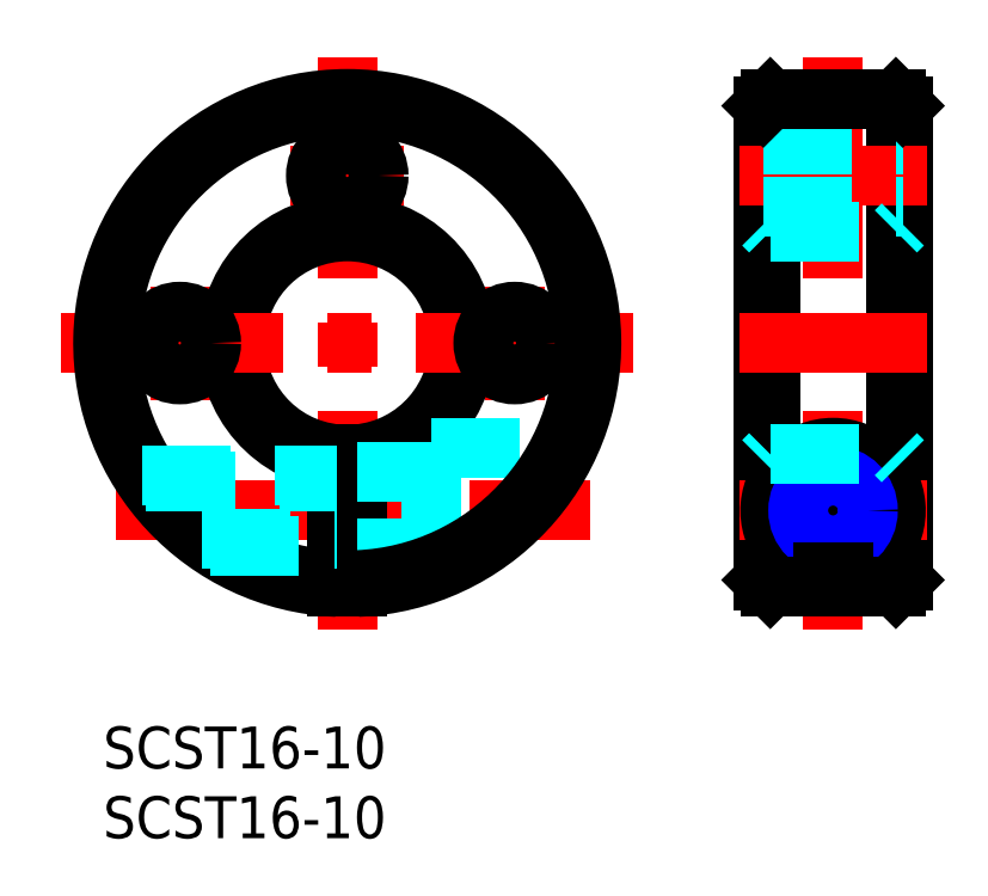
<metadata>
{"format":"dxf","ext":"dxf","renderer":"ezdxf+matplotlib","layout":"modelspace","background":"white","min_lineweight":24,"dpi":150}
</metadata>
<code>
0
SECTION
2
ENTITIES
0
LINE
8
MSM_CENTER
10
17.5
20
47.98
30
0
11
17.5
21
6.984
31
0
0
LINE
8
MSM_CENTER
10
29.5
20
31.54
30
0
11
29.5
21
23.42
31
0
0
LINE
8
MSM_CENTER
10
5.5
20
23.42
30
0
11
5.5
21
31.54
31
0
0
ARC
8
MSM_CONTINUOUS
10
17.5
20
27.48
30
0
40
8
50
275.4
51
264.6
0
ARC
8
MSM_CONTINUOUS
10
17.5
20
27.48
30
0
40
8.5
50
275.1
51
264.9
0
LINE
8
MSM_CENTER
10
0.8792
20
15.48
30
0
11
34.94
21
15.48
31
0
0
LINE
8
MSM_CENTER
10
-3
20
27.48
30
0
11
38
21
27.48
31
0
0
LINE
8
MSM_CONTINUOUS
10
16.75
20
19.52
30
0
11
16.75
21
10
31
0
0
CIRCLE
8
MSM_CONTINUOUS
10
5.5
20
27.48
30
0
40
2.25
0
LINE
8
MSM_CONTINUOUS
10
18.25
20
19.52
30
0
11
18.25
21
10
31
0
0
LINE
8
MSM_DASHED
10
23.5
20
19.98
30
0
11
23.5
21
11.04
31
0
0
LINE
8
MSM_DASHED
10
18.25
20
12.73
30
0
11
23.5
21
12.73
31
0
0
CIRCLE
8
MSM_CONTINUOUS
10
29.5
20
27.48
30
0
40
2.25
0
LINE
8
MSM_DASHED
10
23.5
20
19.98
30
0
11
33.31
21
19.98
31
0
0
LINE
8
MSM_DASHED
10
18.25
20
18.23
30
0
11
23.5
21
18.23
31
0
0
LINE
8
MSM_CENTER
10
13.44
20
39.48
30
0
11
21.56
21
39.48
31
0
0
CIRCLE
8
MSM_CONTINUOUS
10
17.5
20
39.48
30
0
40
2.25
0
LINE
8
MSM_CENTER
10
52.32
20
47.98
30
0
11
52.32
21
6.984
31
0
0
LINE
8
MSM_CONTINUOUS
10
47.32
20
44.48
30
0
11
47.32
21
10.5
31
0
0
LINE
8
MSM_CONTINUOUS
10
47.82
20
44.98
30
0
11
47.82
21
10
31
0
0
LINE
8
MSM_CONTINUOUS
10
57.32
20
44.48
30
0
11
57.32
21
10.5
31
0
0
LINE
8
MSM_CONTINUOUS
10
56.82
20
44.98
30
0
11
56.82
21
10
31
0
0
LINE
8
MSM_CENTER
10
45.57
20
15.48
30
0
11
59.06
21
15.48
31
0
0
LINE
8
MSM_CENTER
10
45.57
20
27.48
30
0
11
59.06
21
27.48
31
0
0
ARC
8
MSM_CONTINUOUS
10
52.32
20
15.48
30
0
40
4.5
50
279.4
51
260.6
0
CIRCLE
8
MSM_CONTINUOUS
10
52.32
20
15.48
30
0
40
2.75
0
LINE
8
MSM_CENTER
10
45.57
20
39.48
30
0
11
59.06
21
39.48
31
0
0
LINE
8
MSM_DASHED
10
47.32
20
41.73
30
0
11
57.32
21
41.73
31
0
0
LINE
8
MSM_DASHED
10
47.32
20
37.23
30
0
11
57.32
21
37.23
31
0
0
LINE
8
MSM_CONTINUOUS
10
47.82
20
44.98
30
0
11
56.82
21
44.98
31
0
0
ARC
8
MSM_CONTINUOUS
10
17.5
20
27.48
30
0
40
17.5
50
272.5
51
267.5
0
ARC
8
MSM_CONTINUOUS
10
17.5
20
27.48
30
0
40
17
50
272.5
51
267.5
0
INSERT
8
MSM_CONTINUOUS
2
*U3
10
0
20
0
30
0
0
INSERT
8
MSM_CONTINUOUS
2
*U4
10
0
20
0
30
0
0
LINE
8
MSM_DASHED
10
2.803
20
17.98
30
0
11
16.75
21
17.98
31
0
0
LINE
8
MSM_DASHED
10
3.092
20
17.55
30
0
11
16.75
21
17.55
31
0
0
LINE
8
MSM_DASHED
10
7.09
20
13.42
30
0
11
16.75
21
13.42
31
0
0
LINE
8
MSM_DASHED
10
7.702
20
12.98
30
0
11
16.75
21
12.98
31
0
0
CIRCLE
8
MSM_CONTINUOUS
10
52.32
20
15.48
30
0
40
2.067
0
CIRCLE
8
MSM_NARROW
10
52.32
20
15.48
30
0
40
2.5
0
LINE
8
MSM_CONTINUOUS
10
47.32
20
10.5
30
0
11
47.82
21
10
31
0
0
LINE
8
MSM_CONTINUOUS
10
47.82
20
10
30
0
11
56.82
21
10
31
0
0
LINE
8
MSM_CONTINUOUS
10
56.82
20
10
30
0
11
57.32
21
10.5
31
0
0
LINE
8
MSM_CONTINUOUS
10
47.82
20
44.98
30
0
11
47.32
21
44.48
31
0
0
LINE
8
MSM_CONTINUOUS
10
56.82
20
44.98
30
0
11
57.32
21
44.48
31
0
0
LINE
8
MSM_DASHED
10
47.32
20
35.98
30
0
11
47.82
21
35.48
31
0
0
LINE
8
MSM_DASHED
10
47.82
20
35.48
30
0
11
56.82
21
35.48
31
0
0
LINE
8
MSM_DASHED
10
56.82
20
35.48
30
0
11
57.32
21
35.98
31
0
0
LINE
8
MSM_DASHED
10
47.32
20
19.02
30
0
11
47.82
21
19.52
31
0
0
LINE
8
MSM_DASHED
10
47.82
20
19.52
30
0
11
56.82
21
19.52
31
0
0
LINE
8
MSM_DASHED
10
56.82
20
19.52
30
0
11
57.32
21
19.02
31
0
0
LINE
8
MSM_CONTINUOUS
10
53.05
20
11.04
30
0
11
51.58
21
11.04
31
0
0
ENDSEC
0
EOF

</code>
